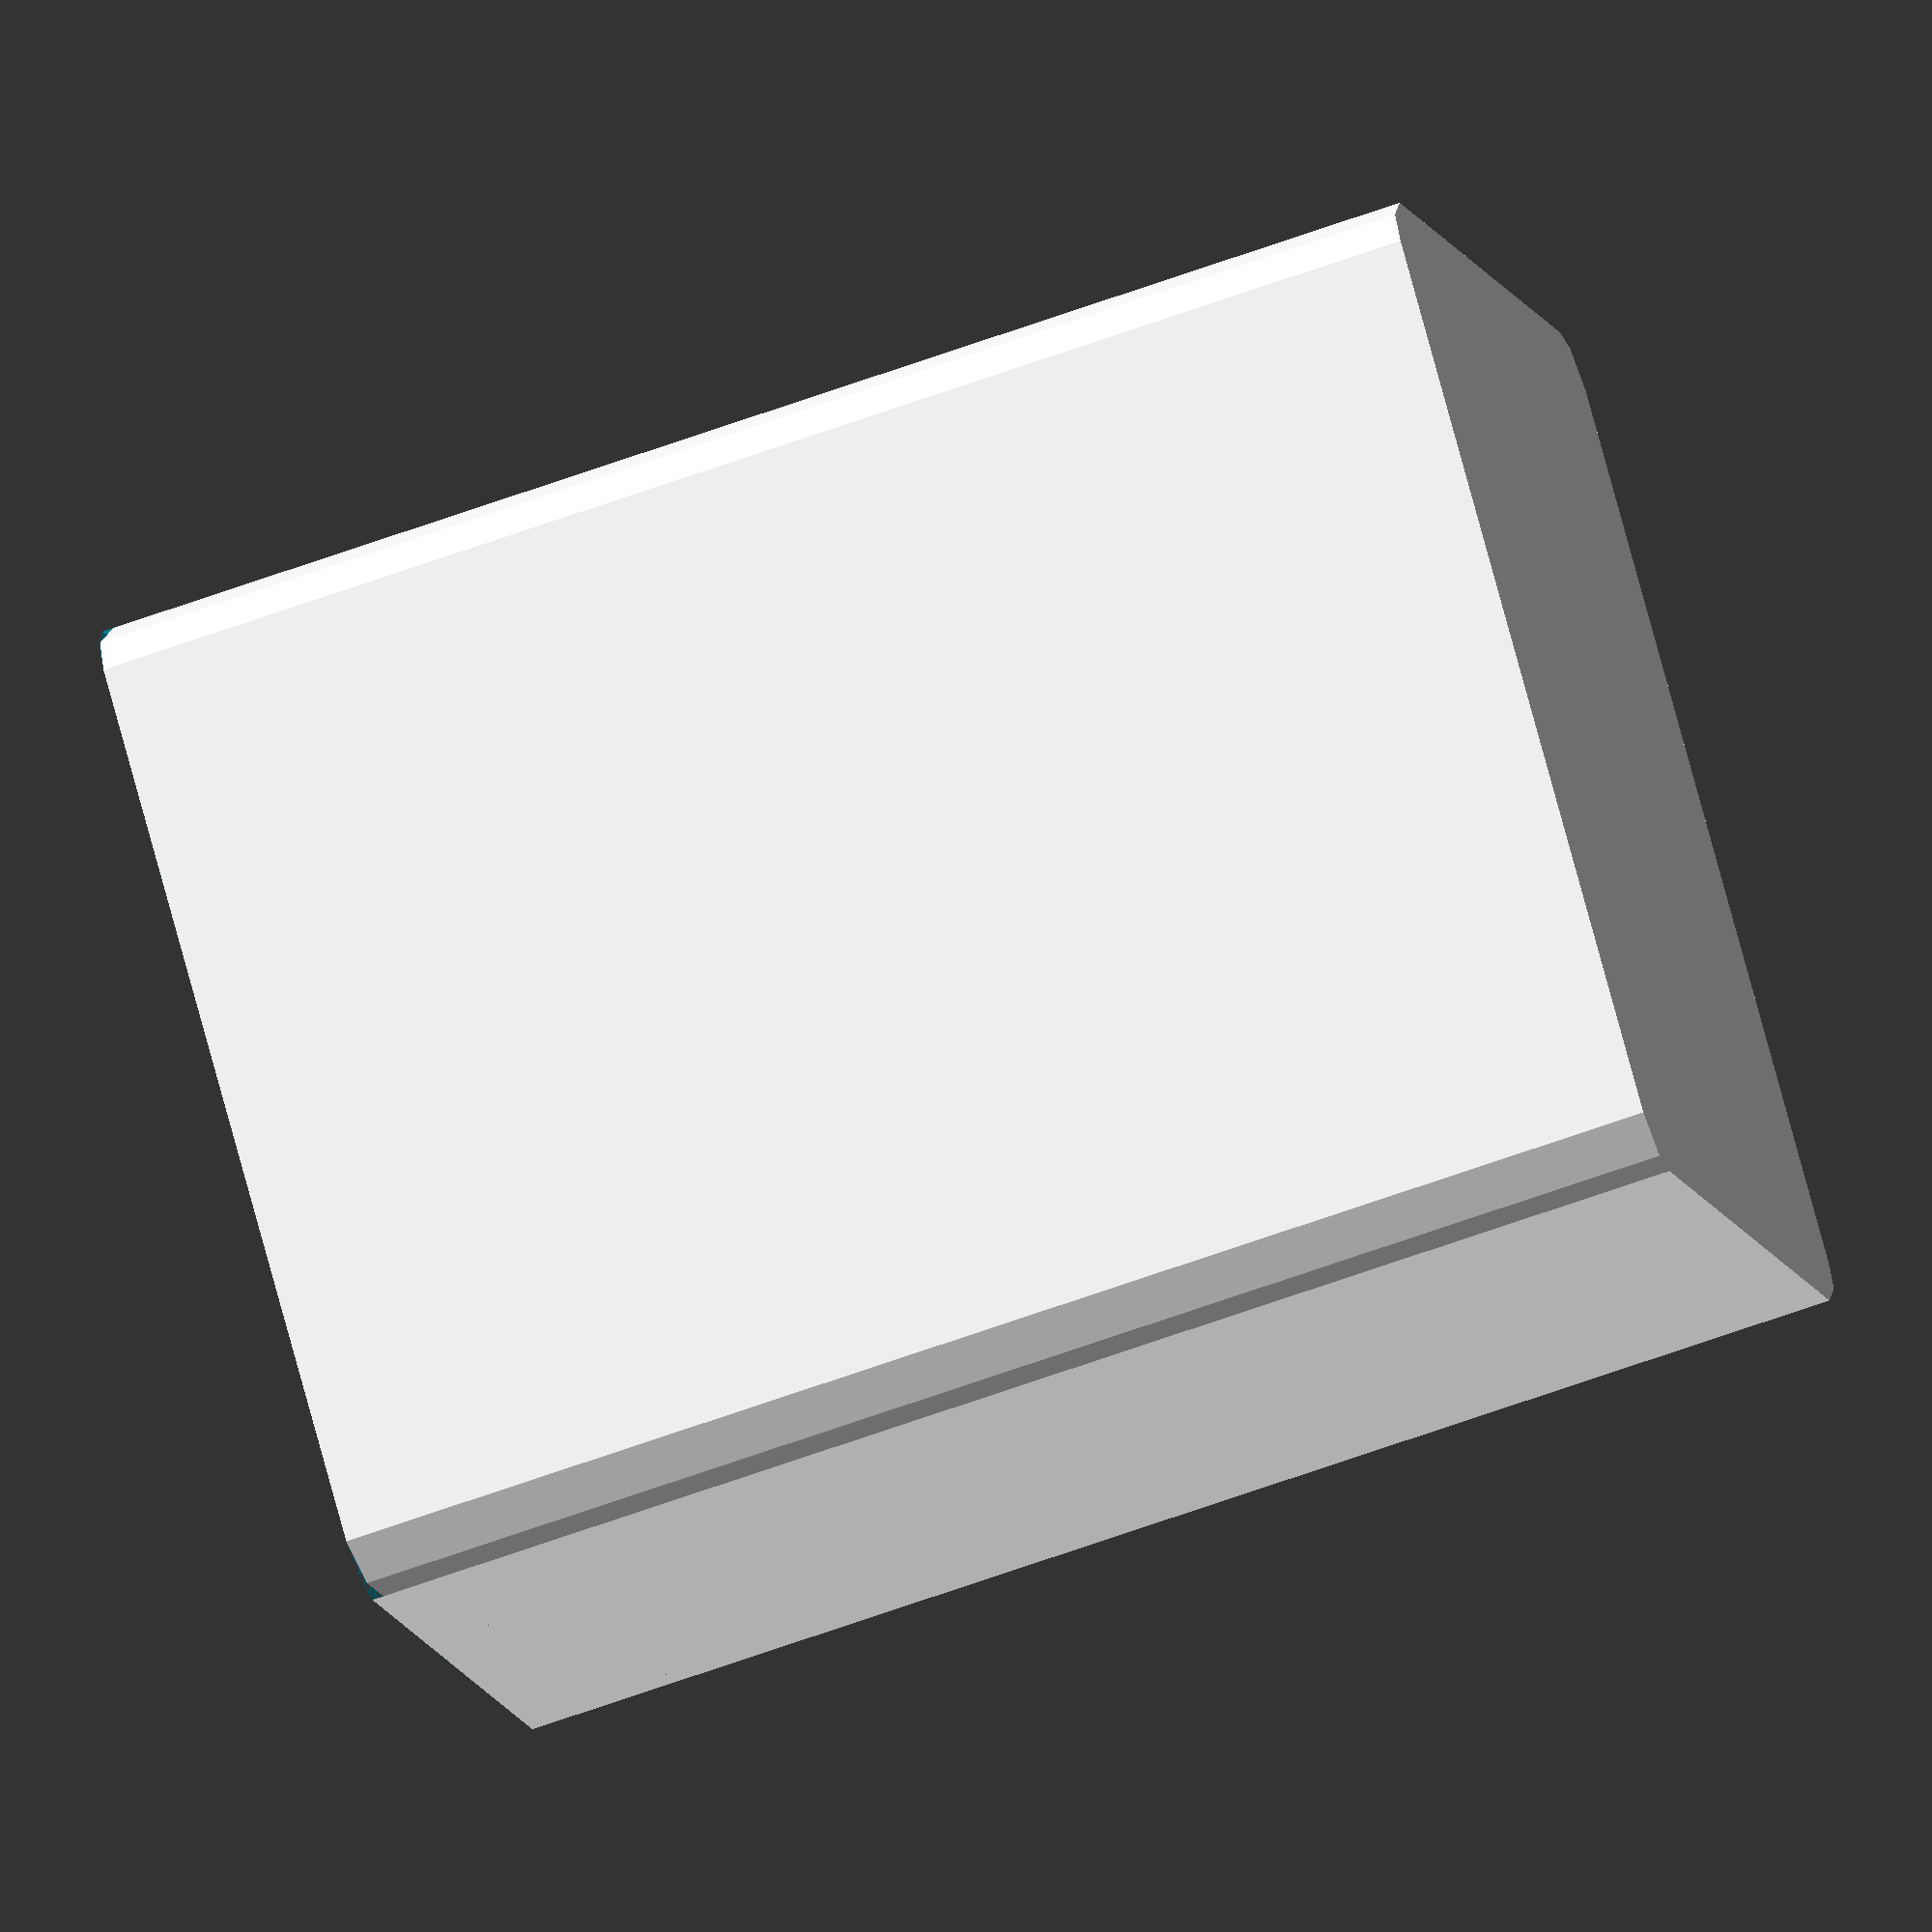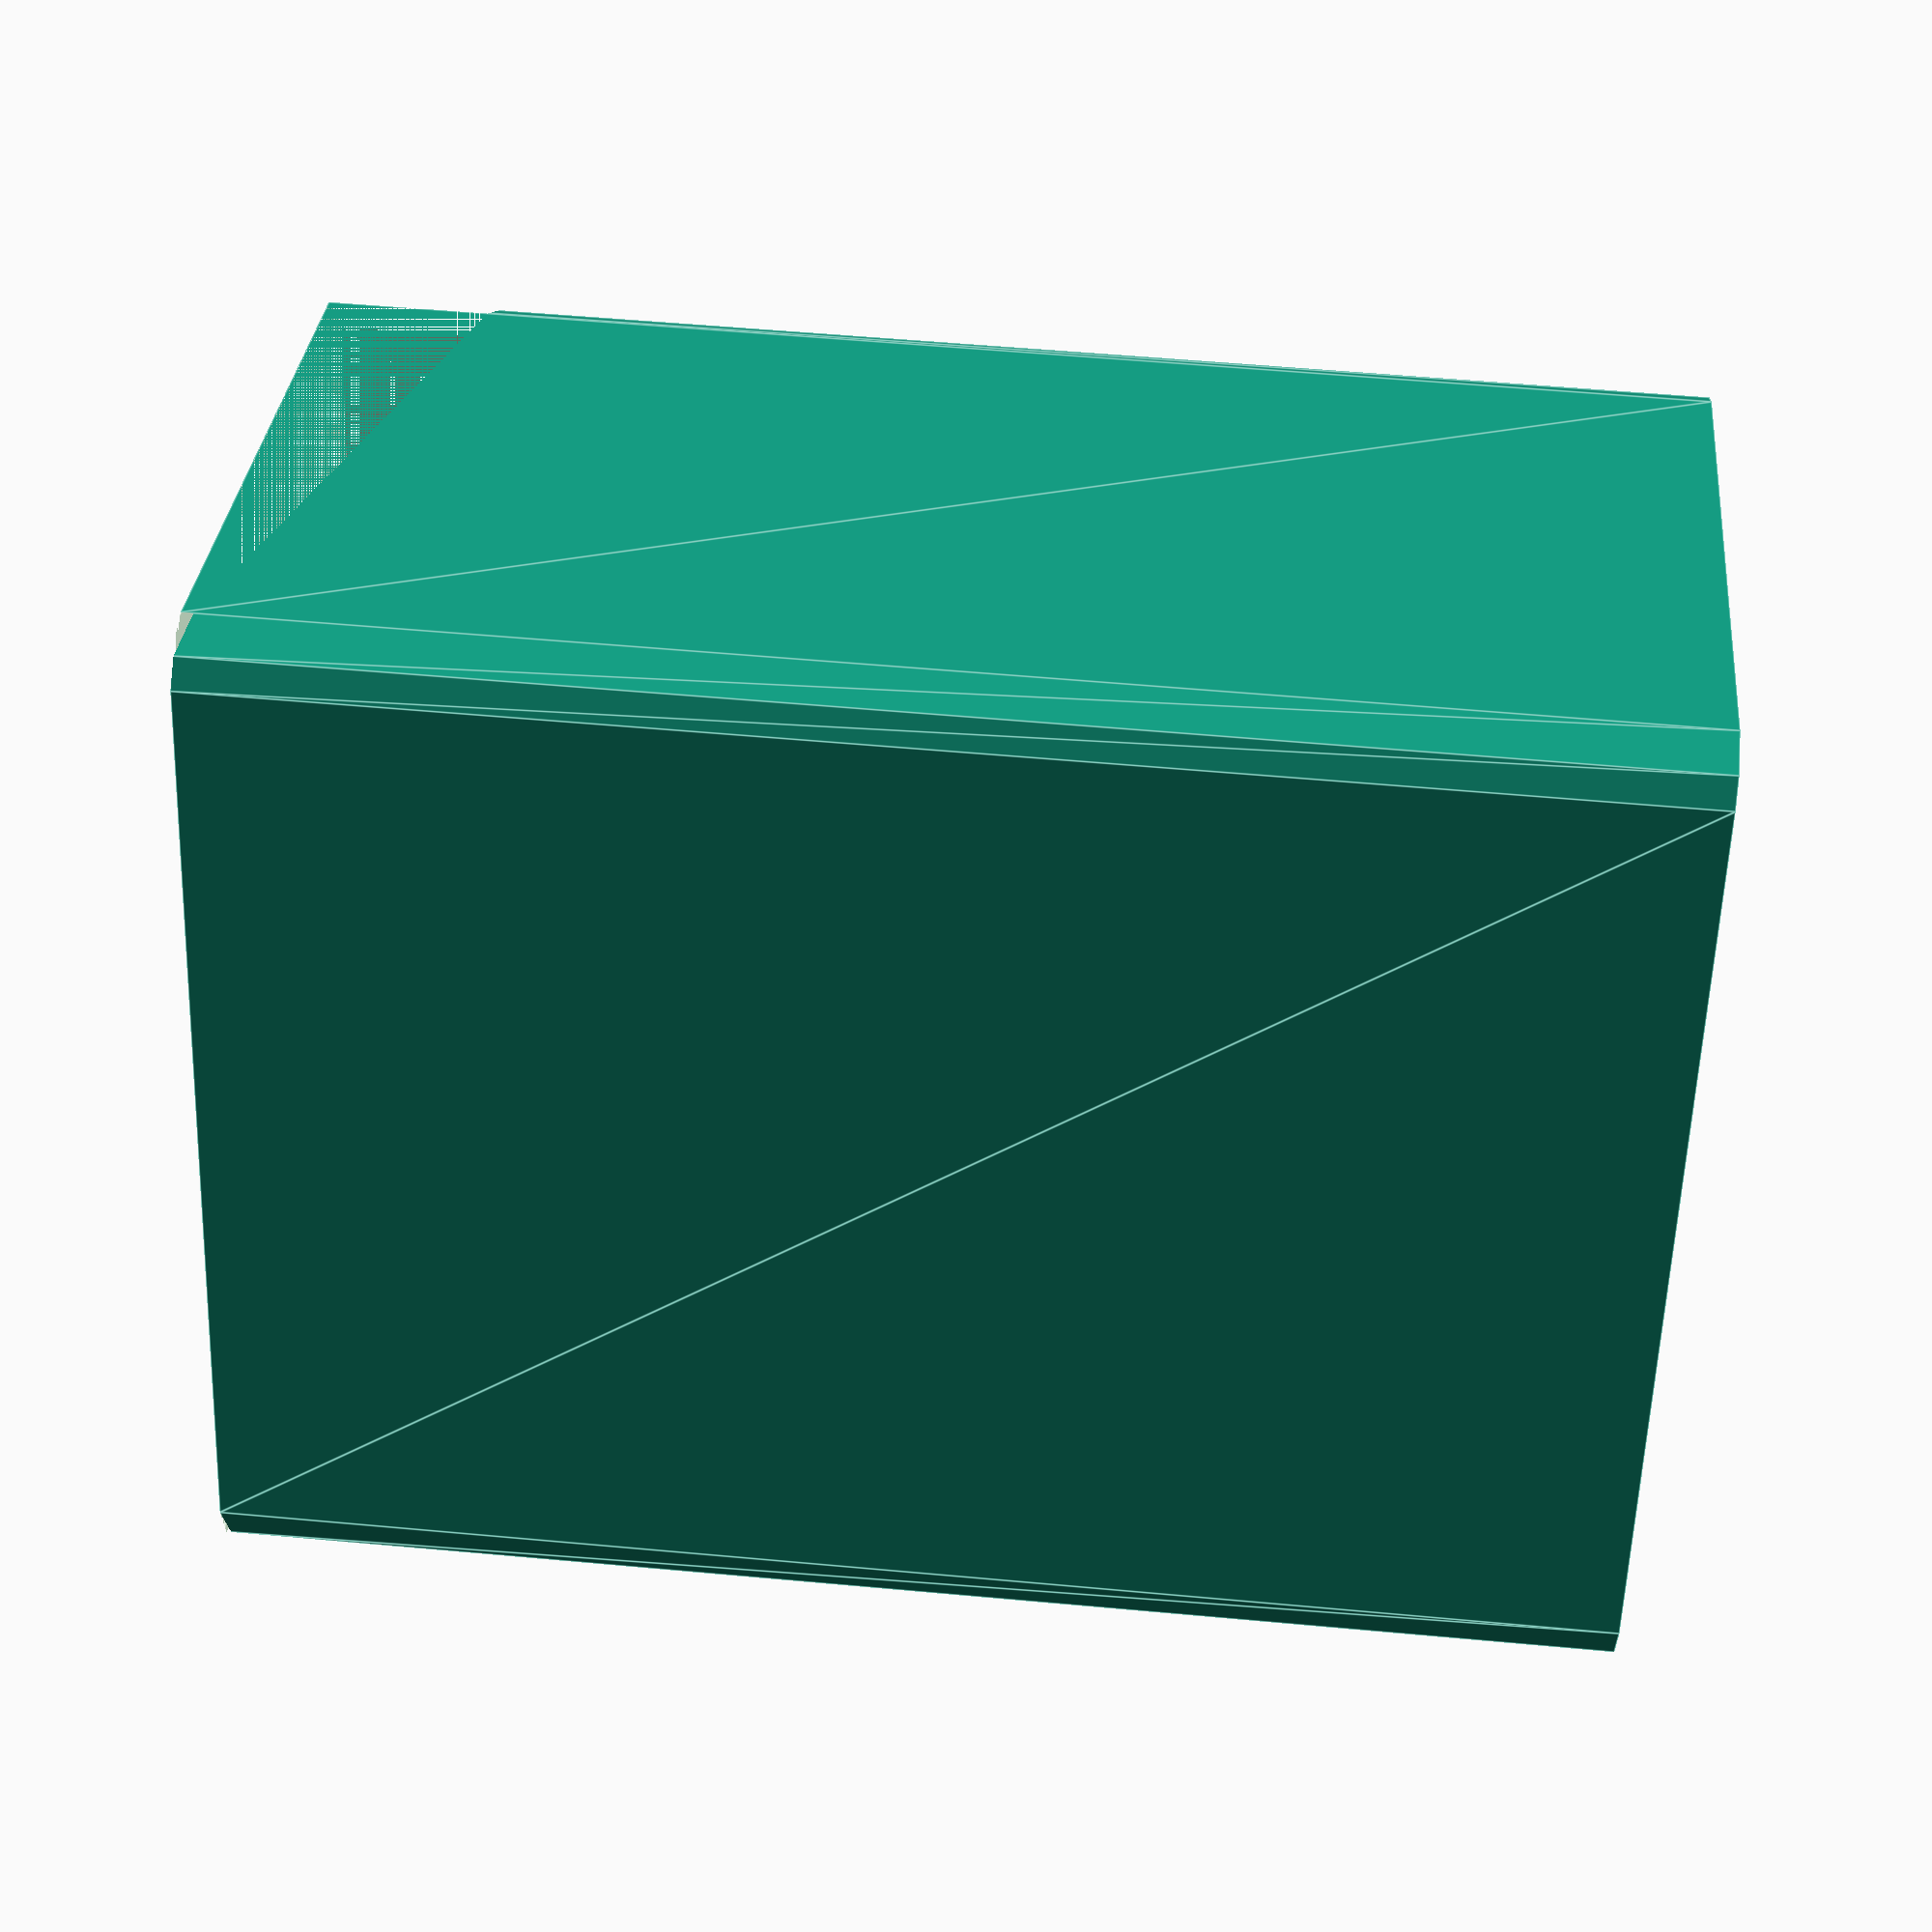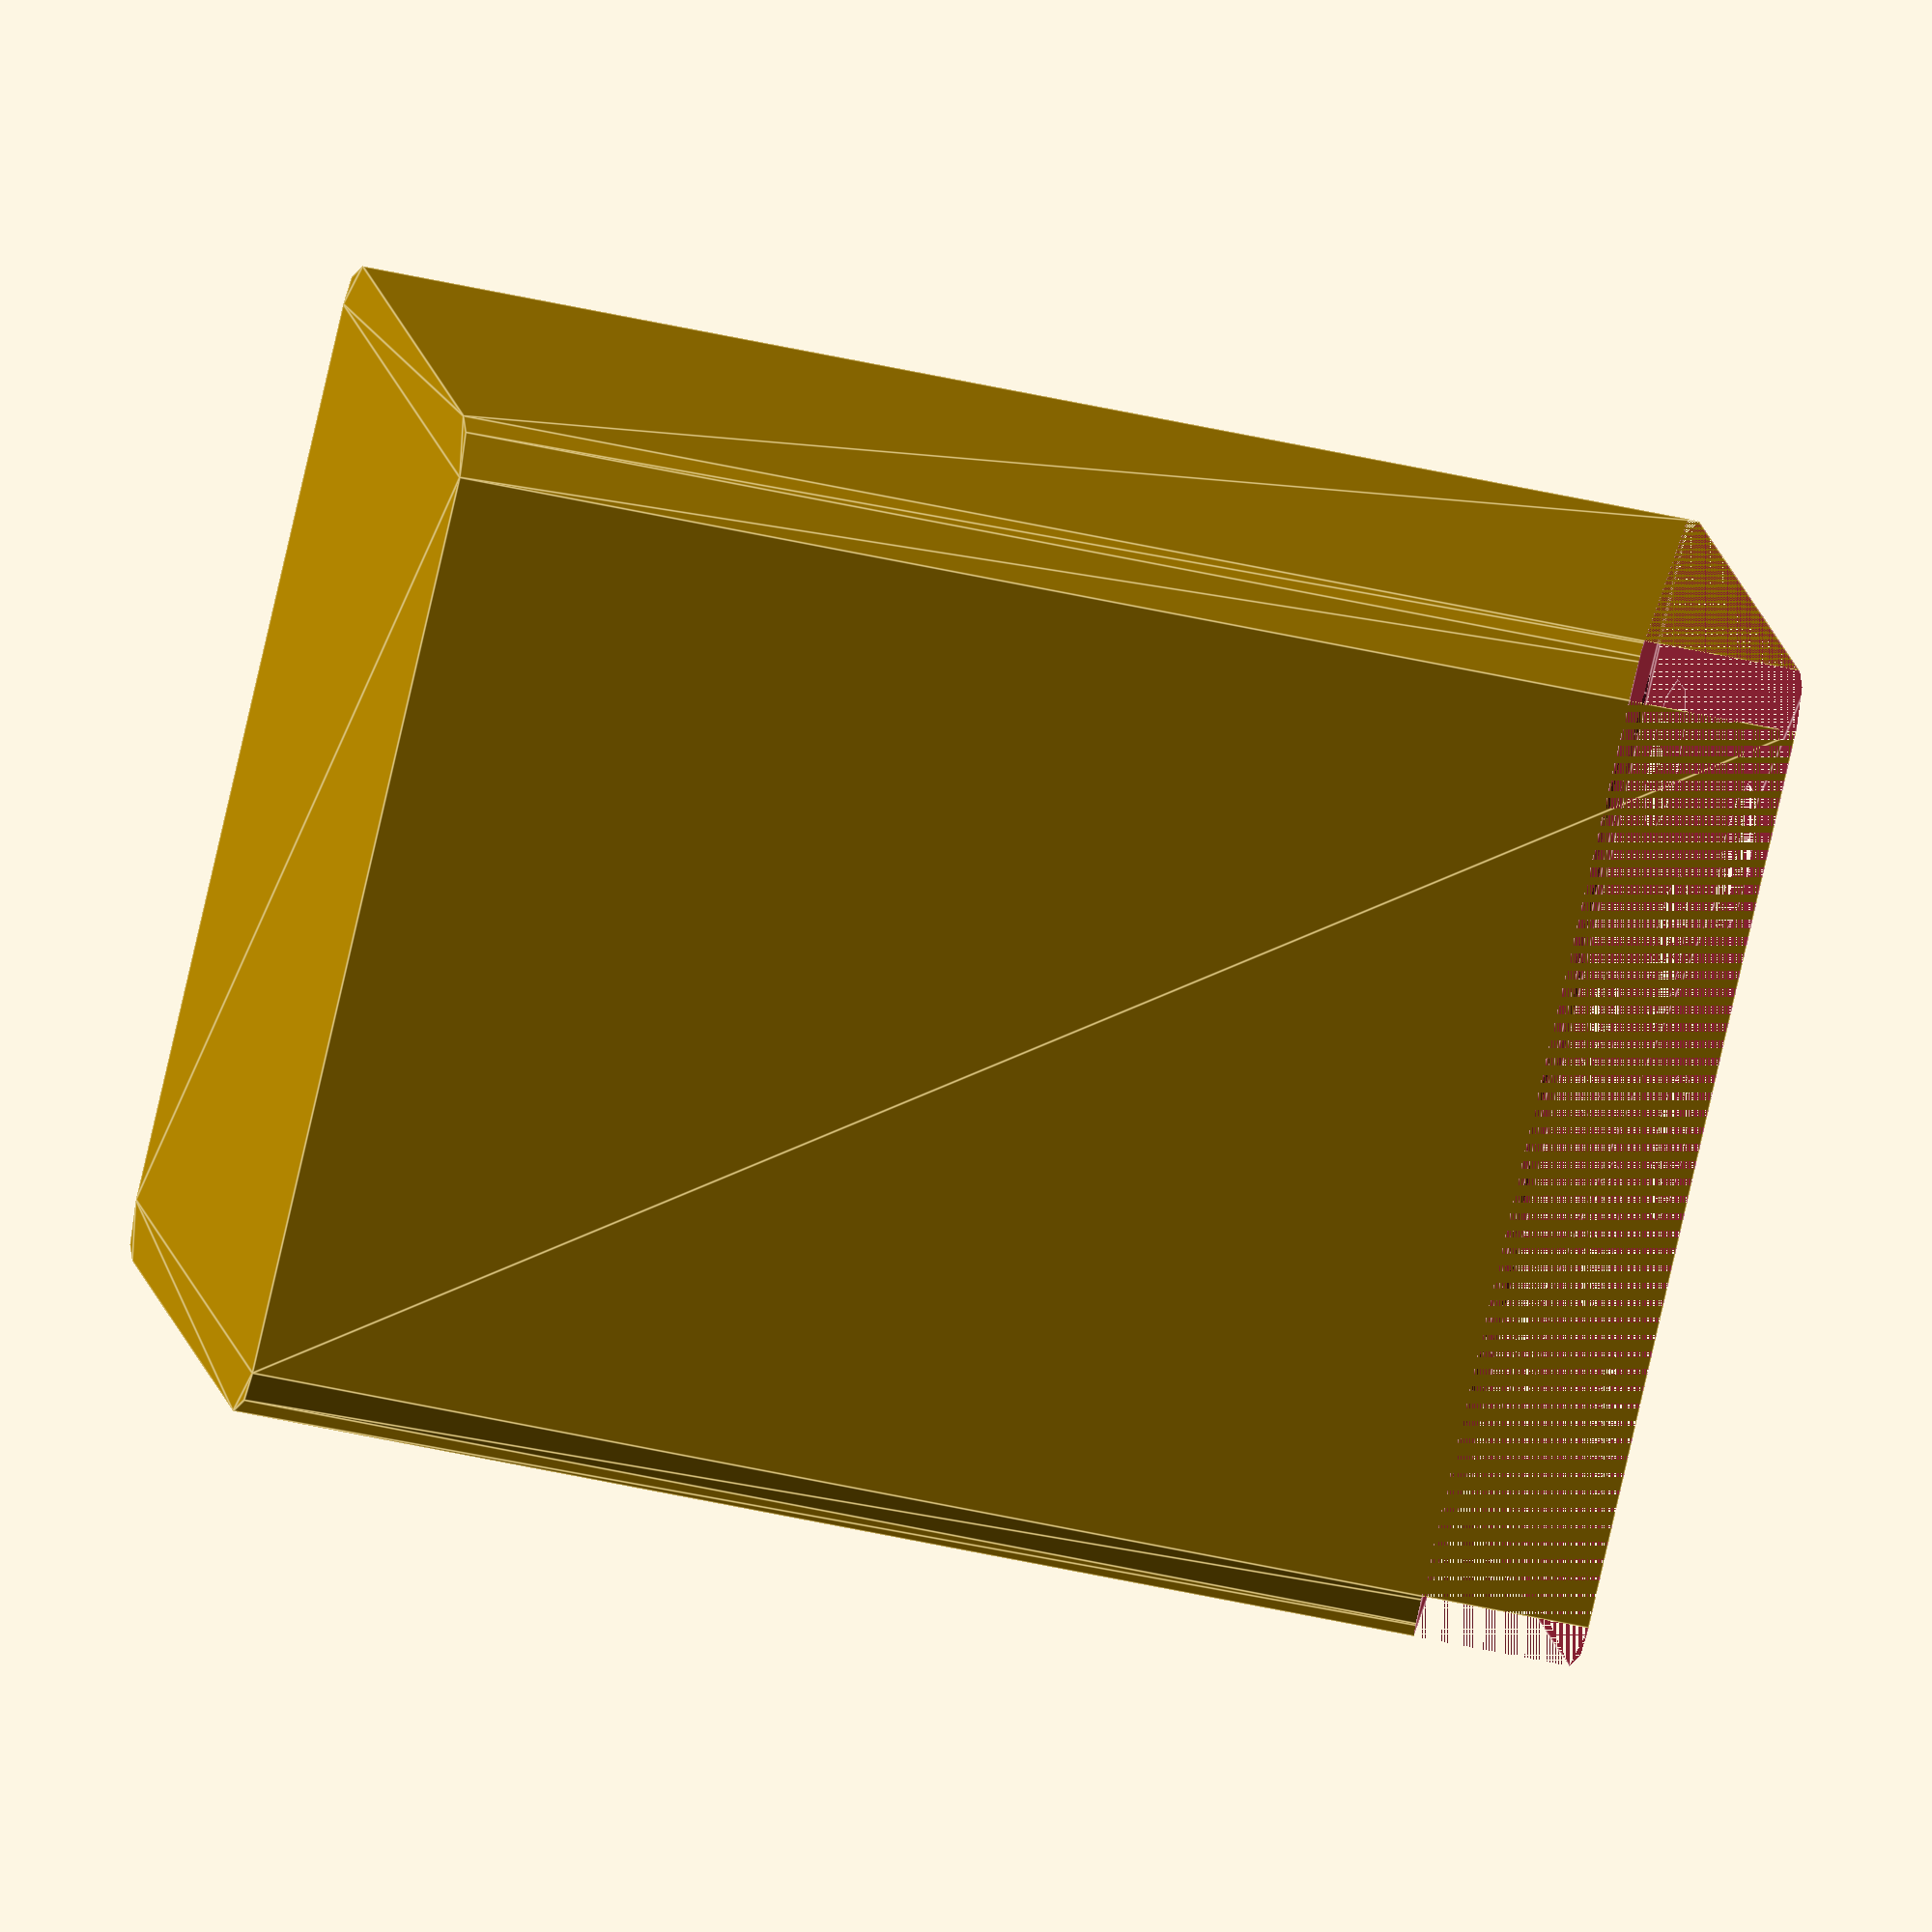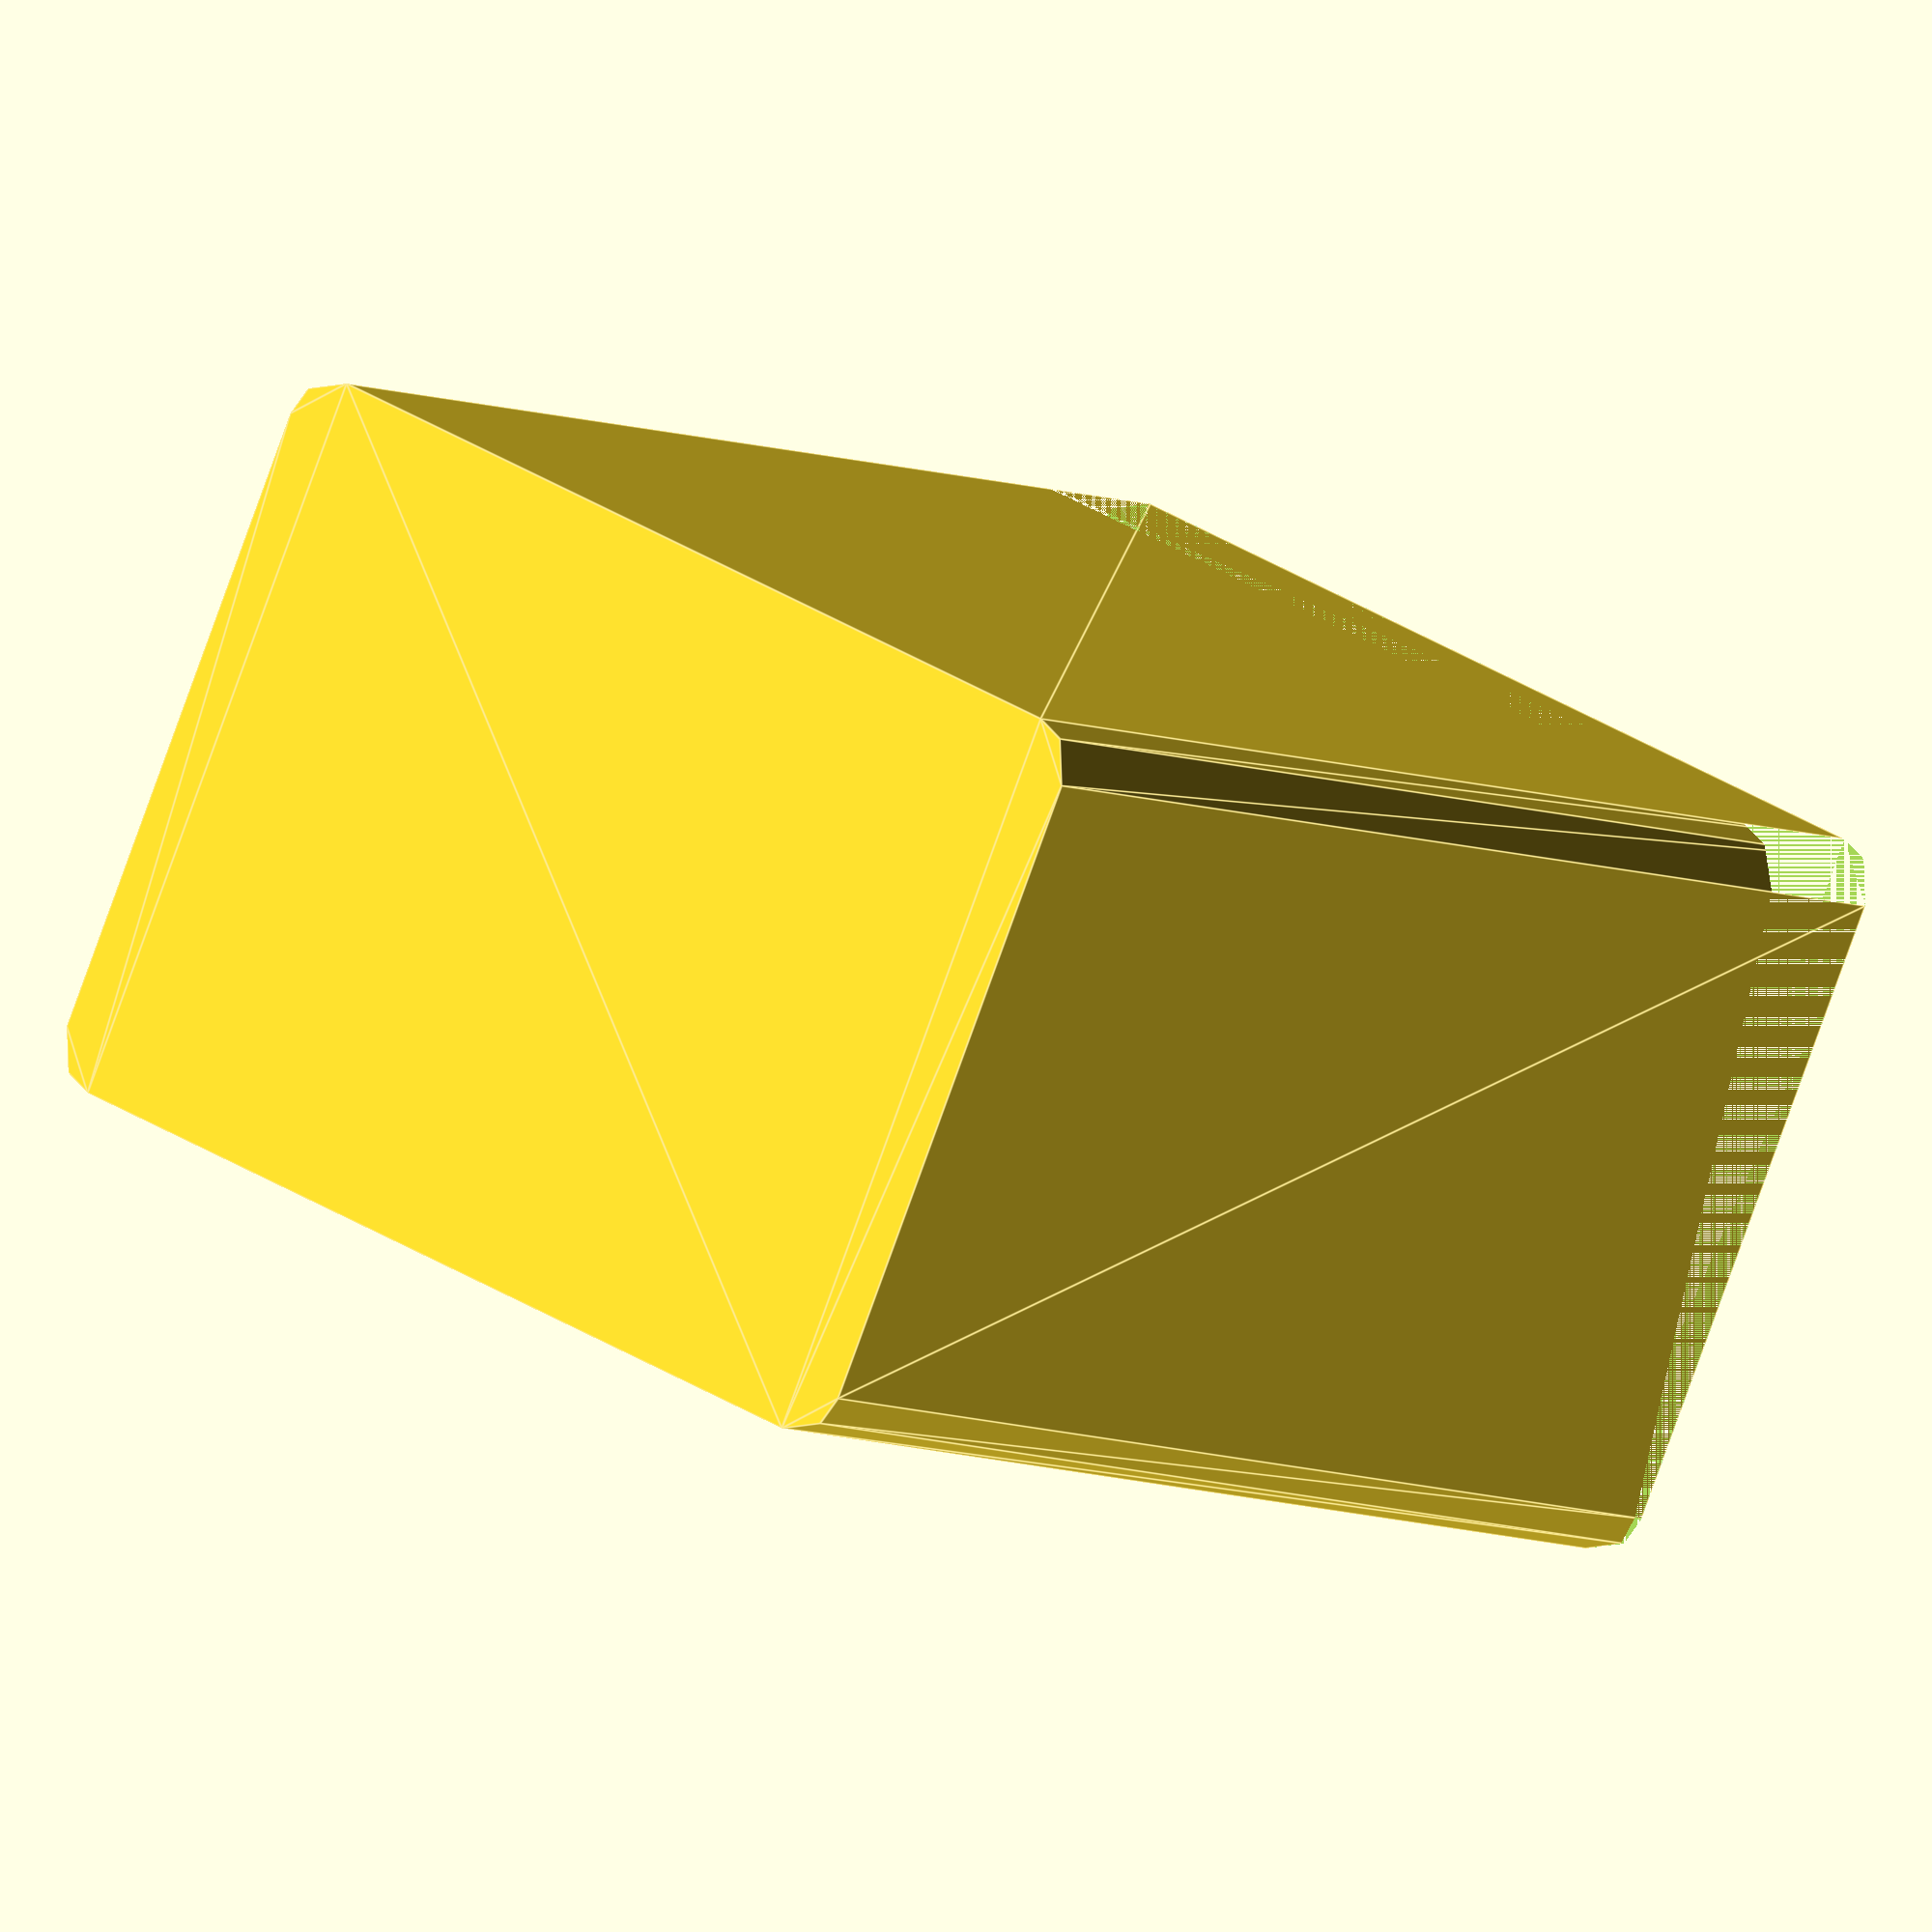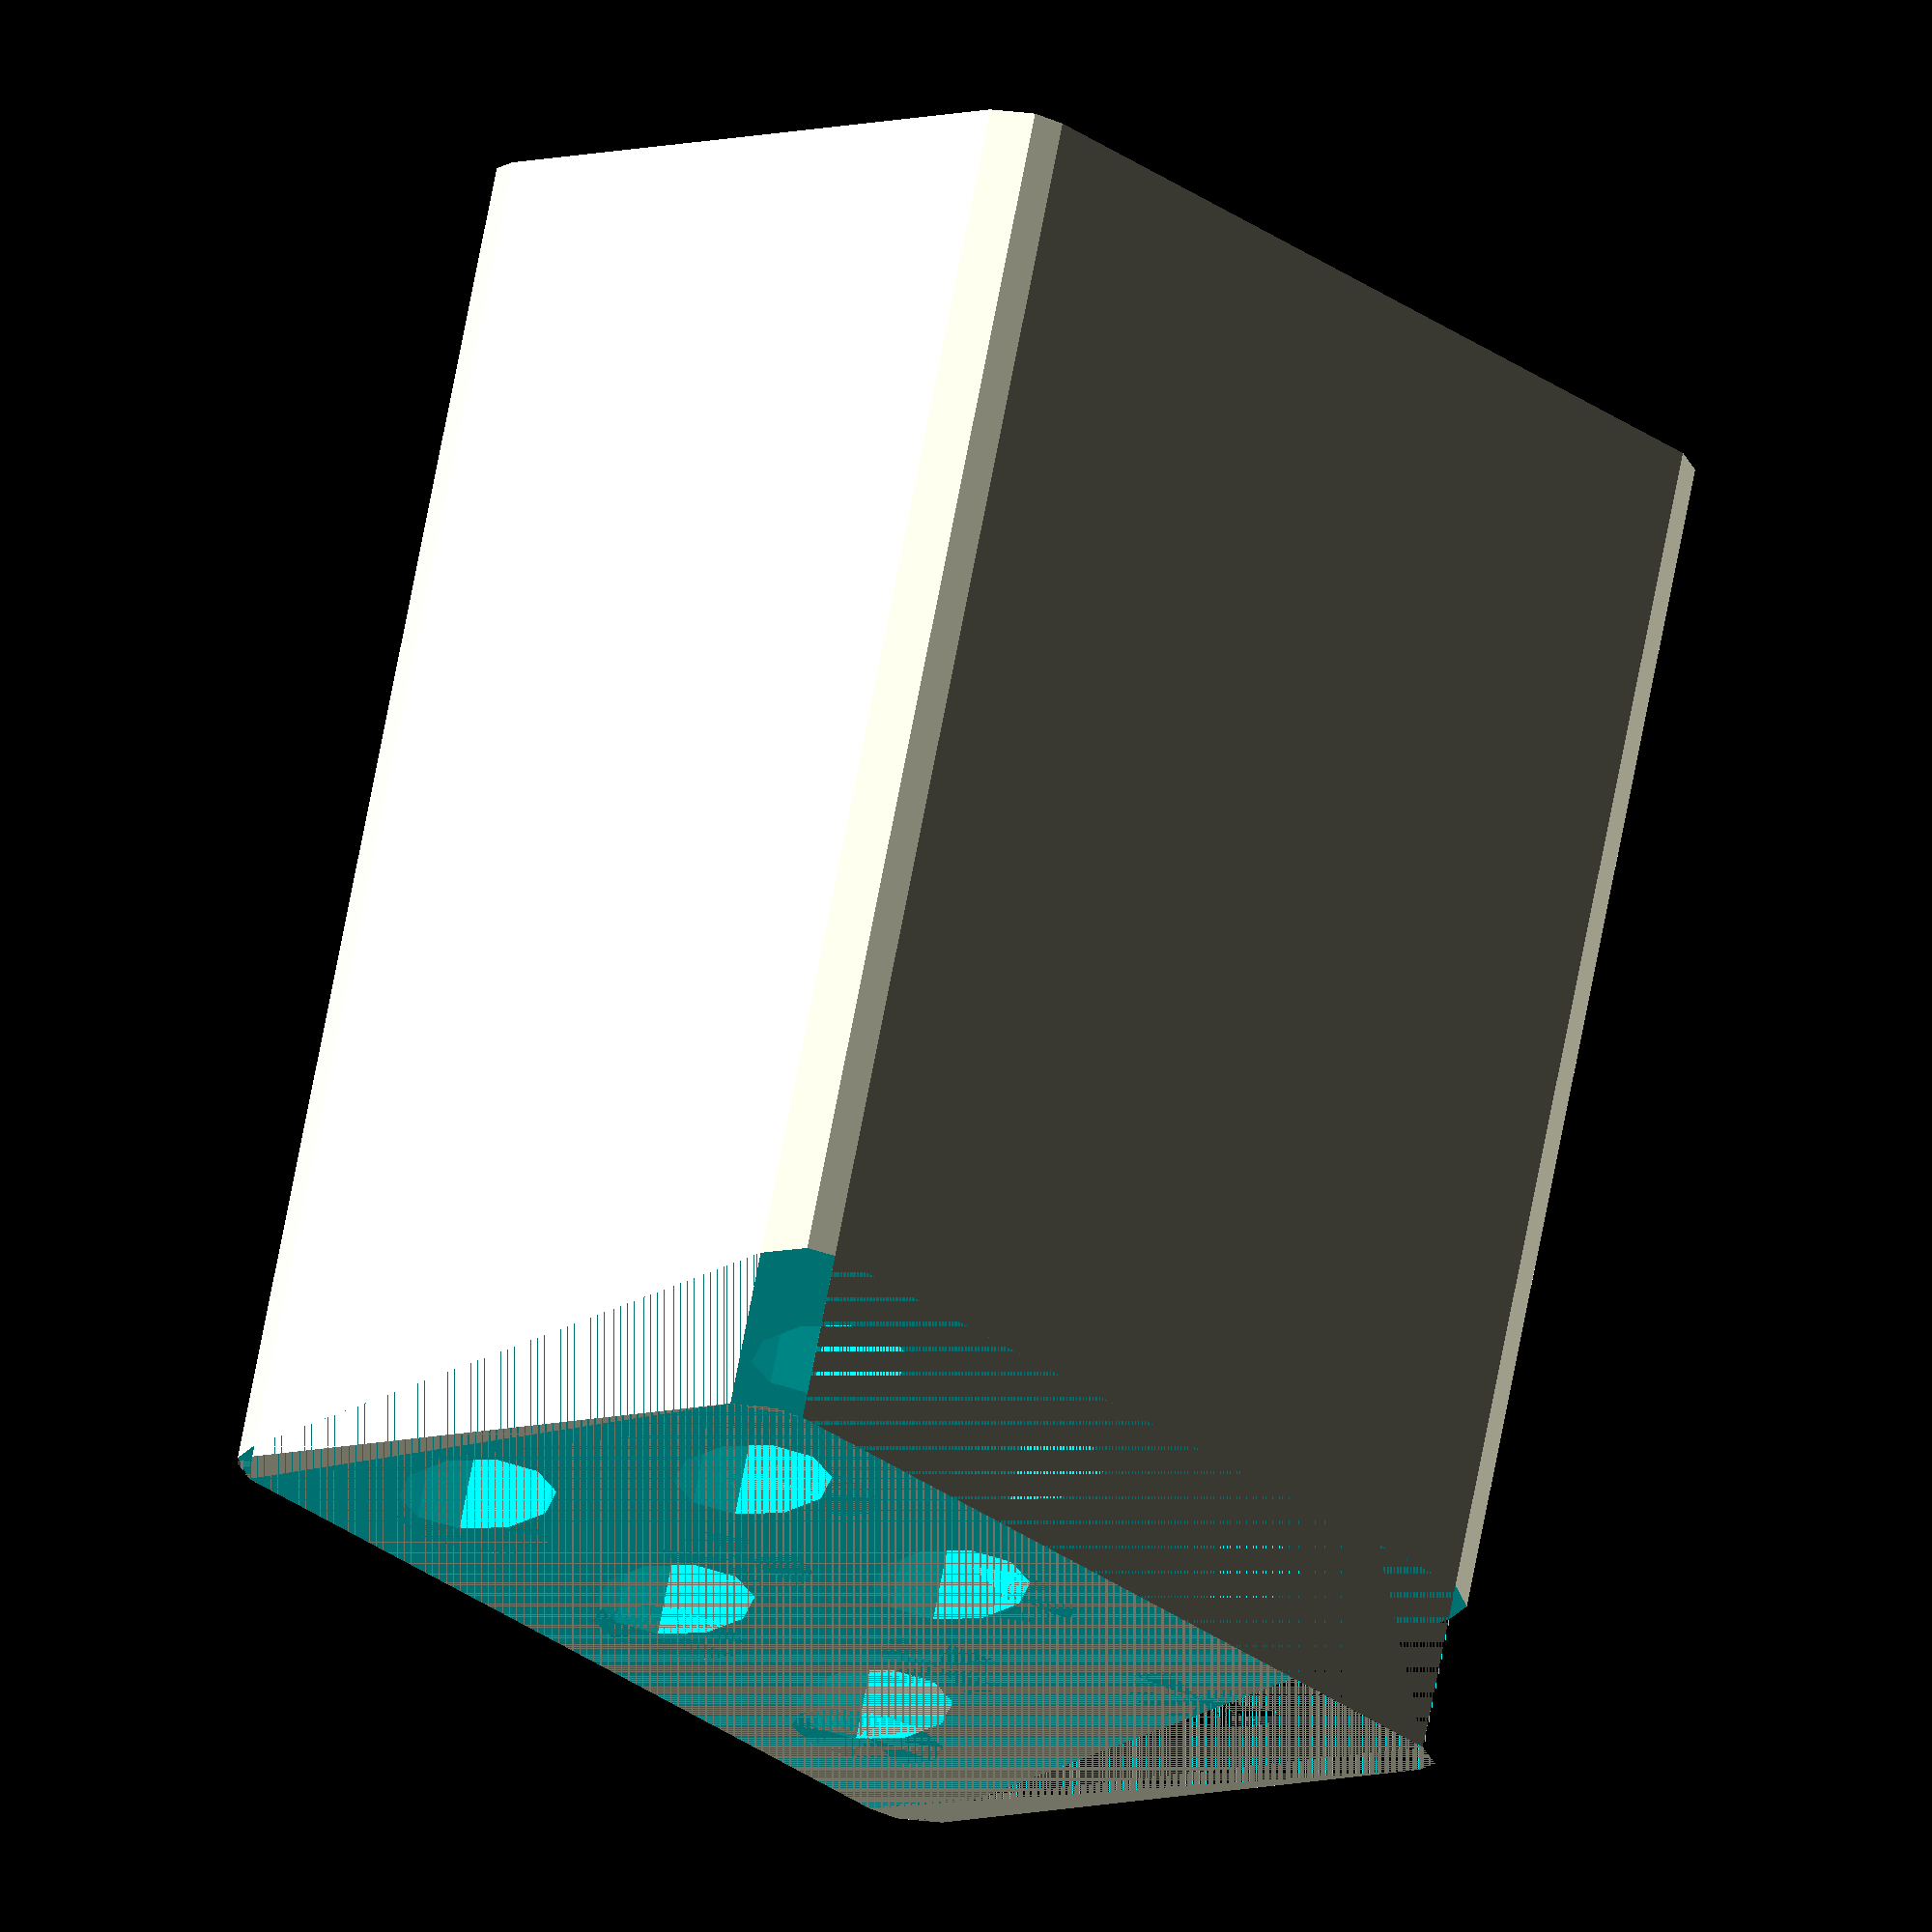
<openscad>
base_x = 44;
base_y = 60;

z_min = 70;
z_max = 80;

radio = 3;

cant_x = 3;
cant_y = 3;

profundidad = z_max/2;
diametro = 9;

dist_agujero_x = (base_x - diametro * cant_x)/(cant_x+1) + diametro;

dist_agujero_y = (base_y - diametro * cant_y) / (cant_y+1) + diametro;


//minkowski()
//{
//    translate ([0,0,0]) cylinder(h = z_min ,d = 3);
    
difference()
{

    //cube([base_x,base_y,z_max]);
    translate([radio,radio,0]){
        linear_extrude(height = z_max) {
            offset(r=radio, $fn=10) {
                square([base_x-2*radio,base_y-2*radio]);
            }
        }
    }
    translate ([0,0,z_max]) rotate (a = [-90,0,0]) linear_extrude(height = base_y) polygon(points=[[0,0],[base_x,0],[base_x,z_max-z_min]]);




for(i = [0:1:cant_x-1] )
{

    for(j = [0:1:cant_y-1-1*(i%2)]){
        translate ([dist_agujero_x*i+dist_agujero_x-diametro/2,dist_agujero_y*j+dist_agujero_y-diametro/2+(i%2)*dist_agujero_y/2,z_max-profundidad]) cylinder(h = profundidad, d = diametro, $fn=10);
    }
}

}
//}
</openscad>
<views>
elev=60.5 azim=226.9 roll=110.8 proj=o view=wireframe
elev=305.9 azim=158.5 roll=95.6 proj=p view=edges
elev=223.1 azim=304.6 roll=285.6 proj=o view=edges
elev=6.1 azim=245.4 roll=215.4 proj=o view=edges
elev=288.3 azim=317.6 roll=10.8 proj=o view=solid
</views>
